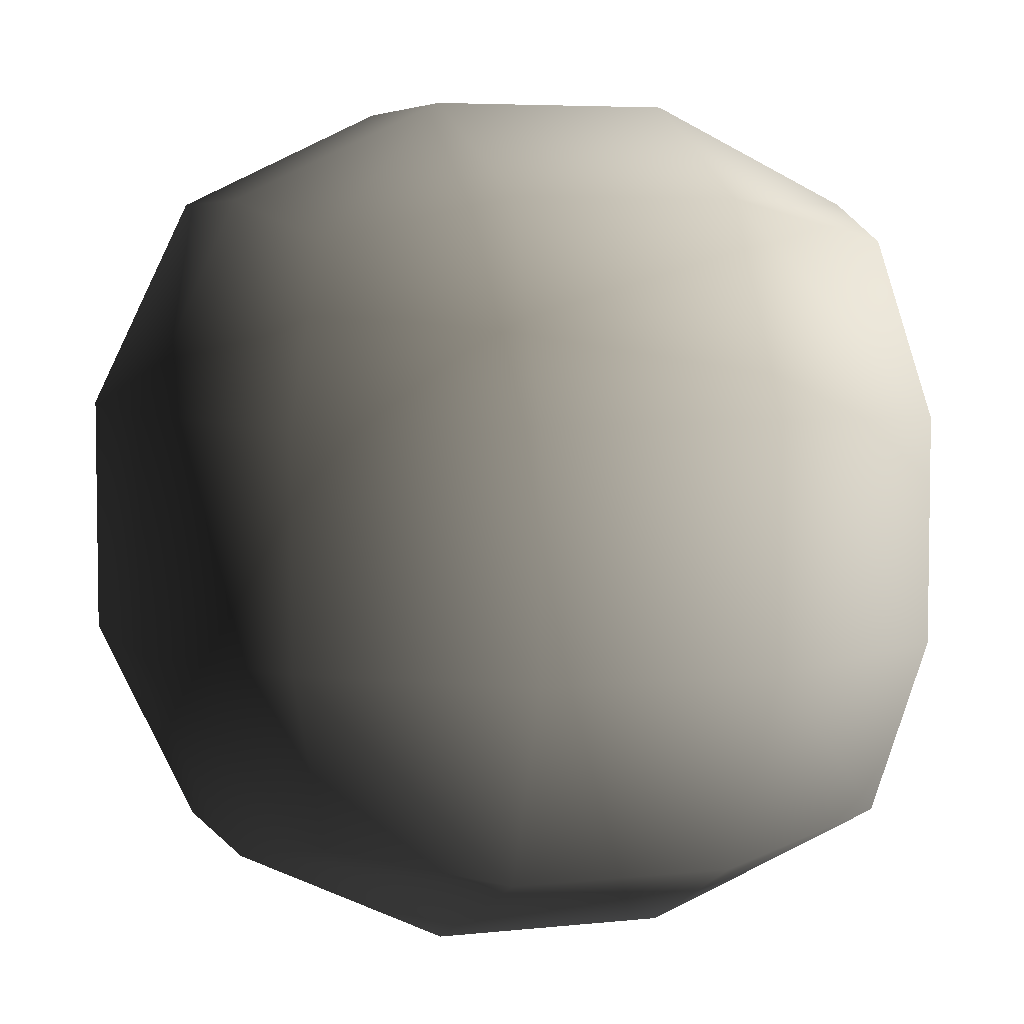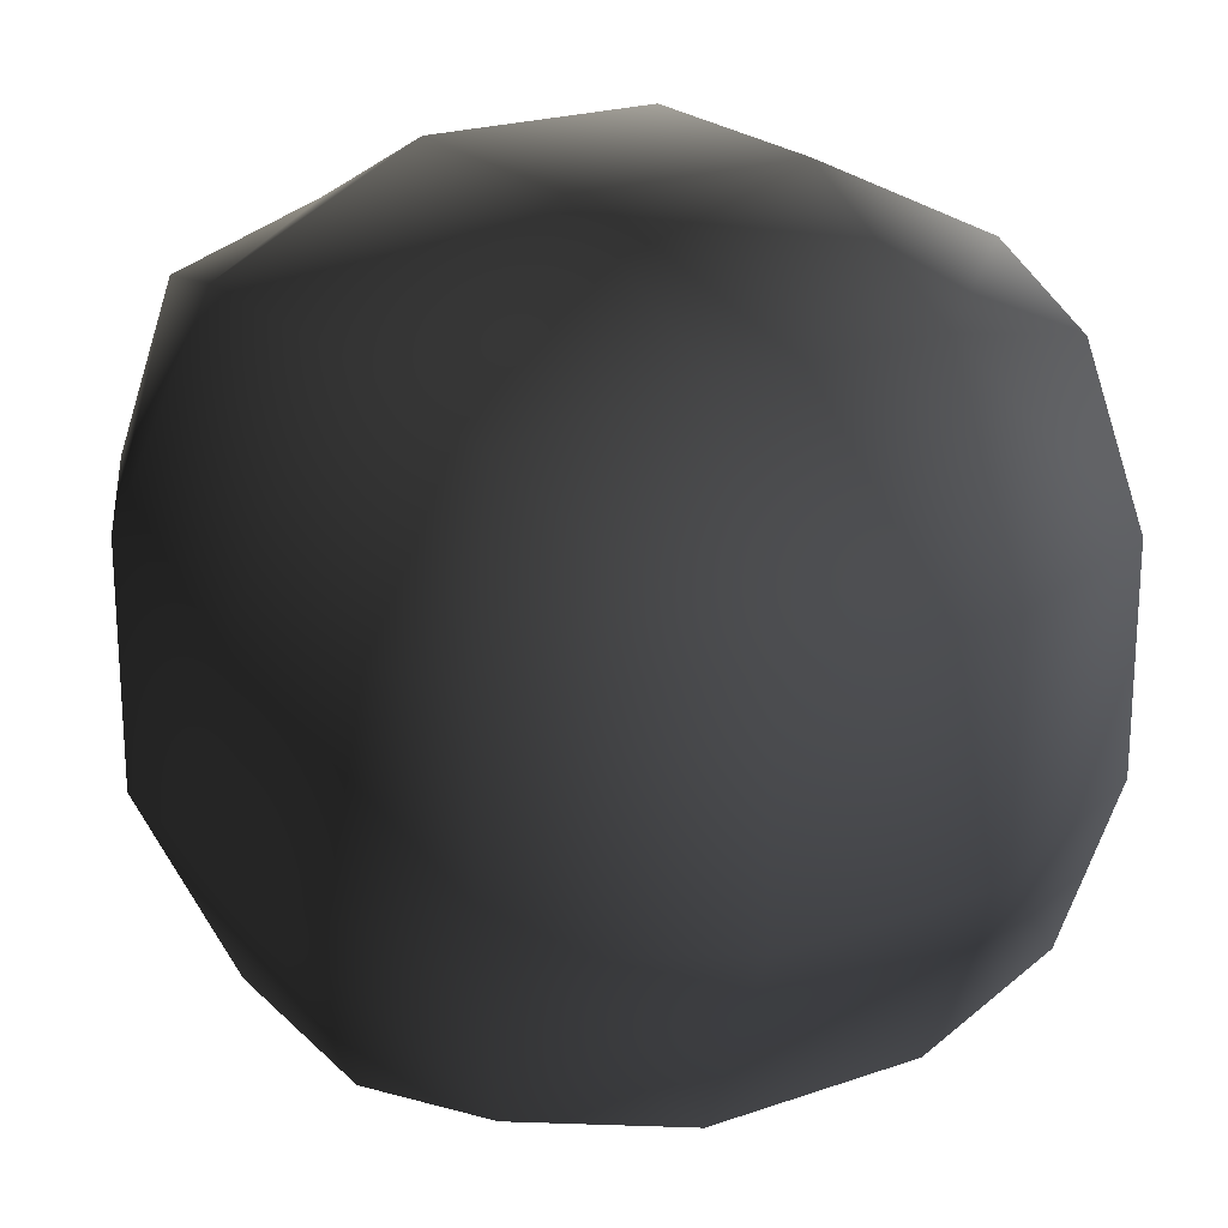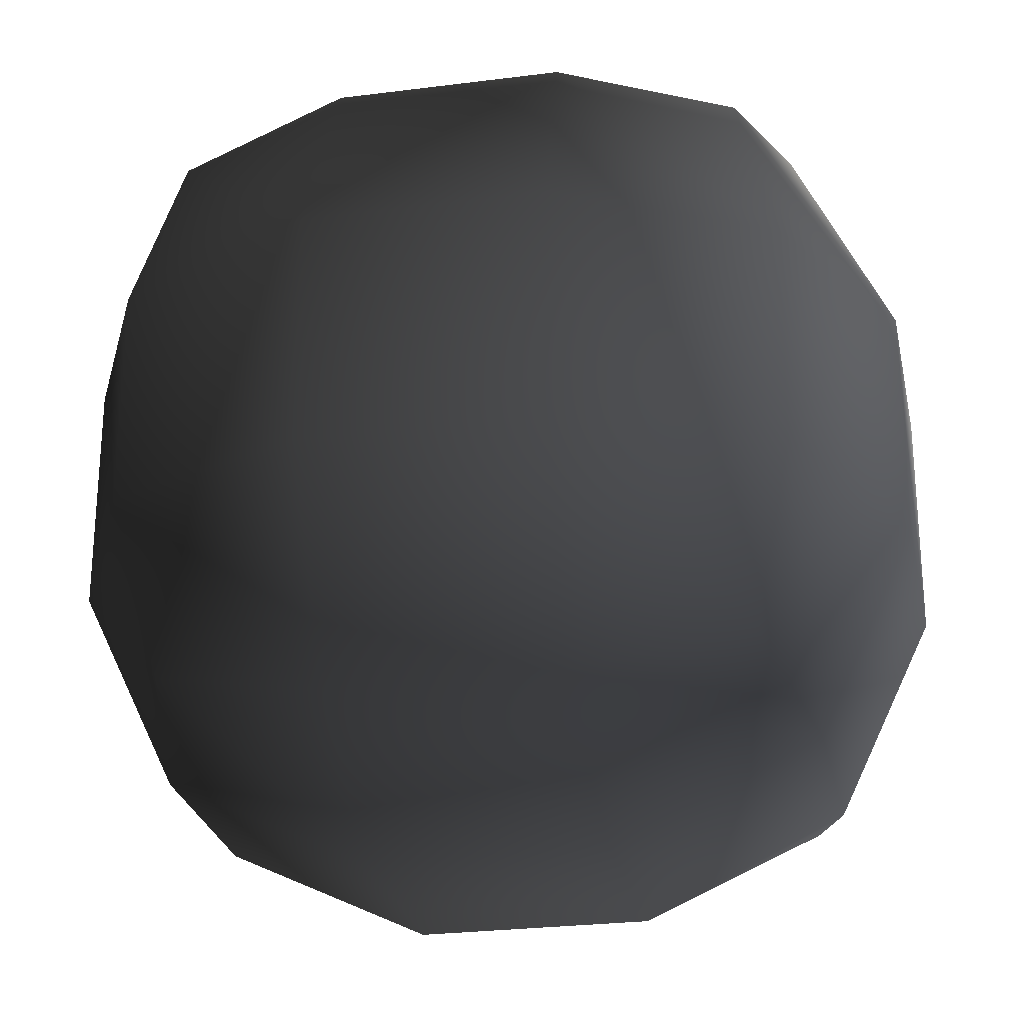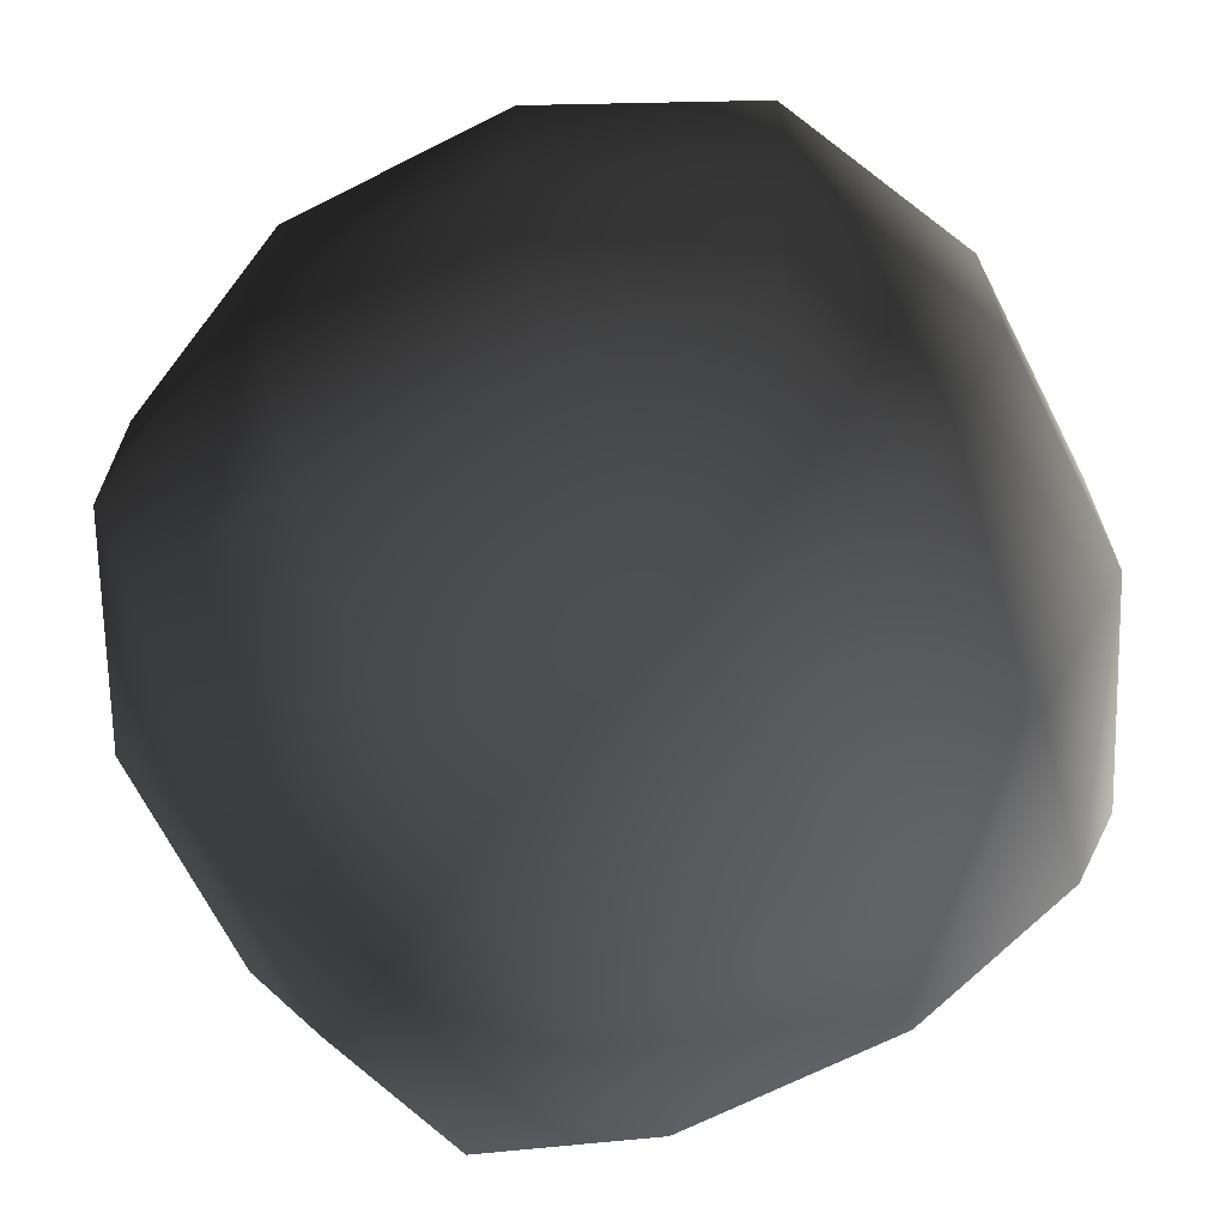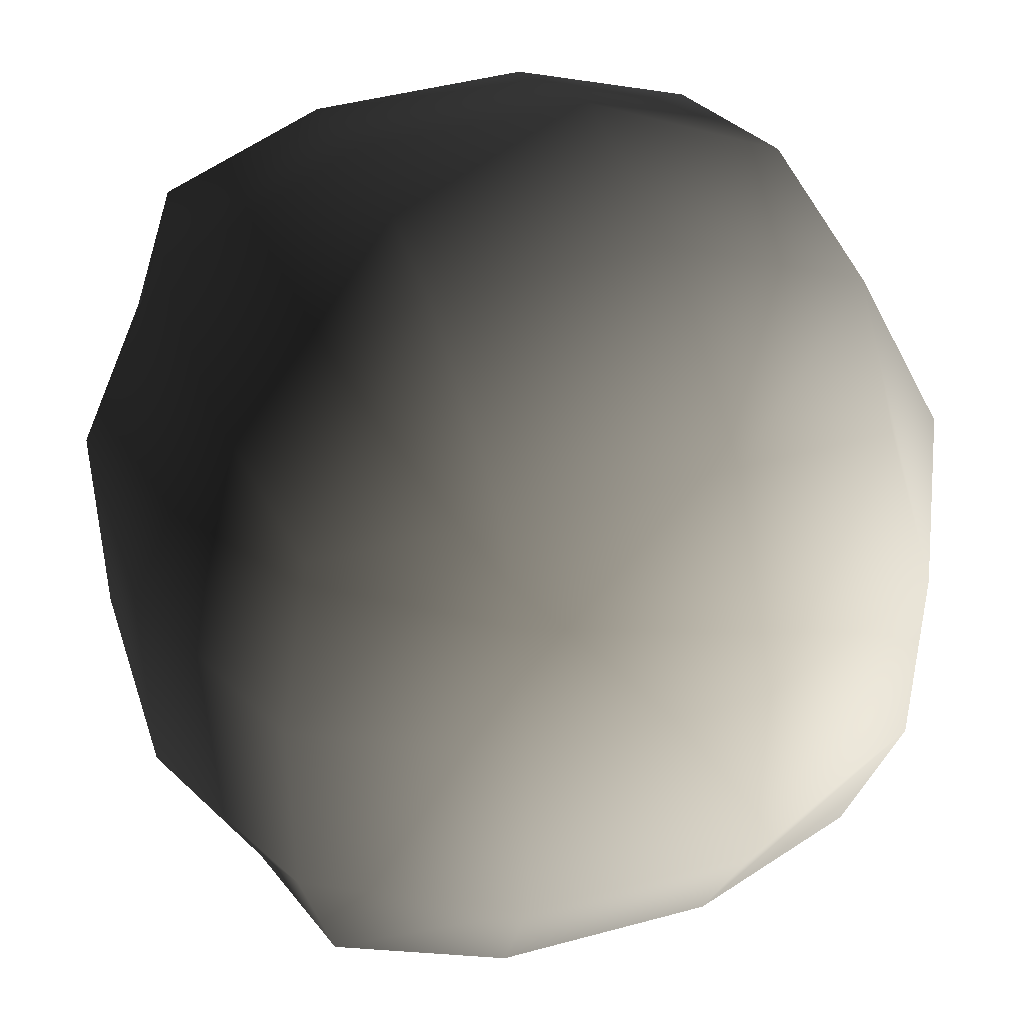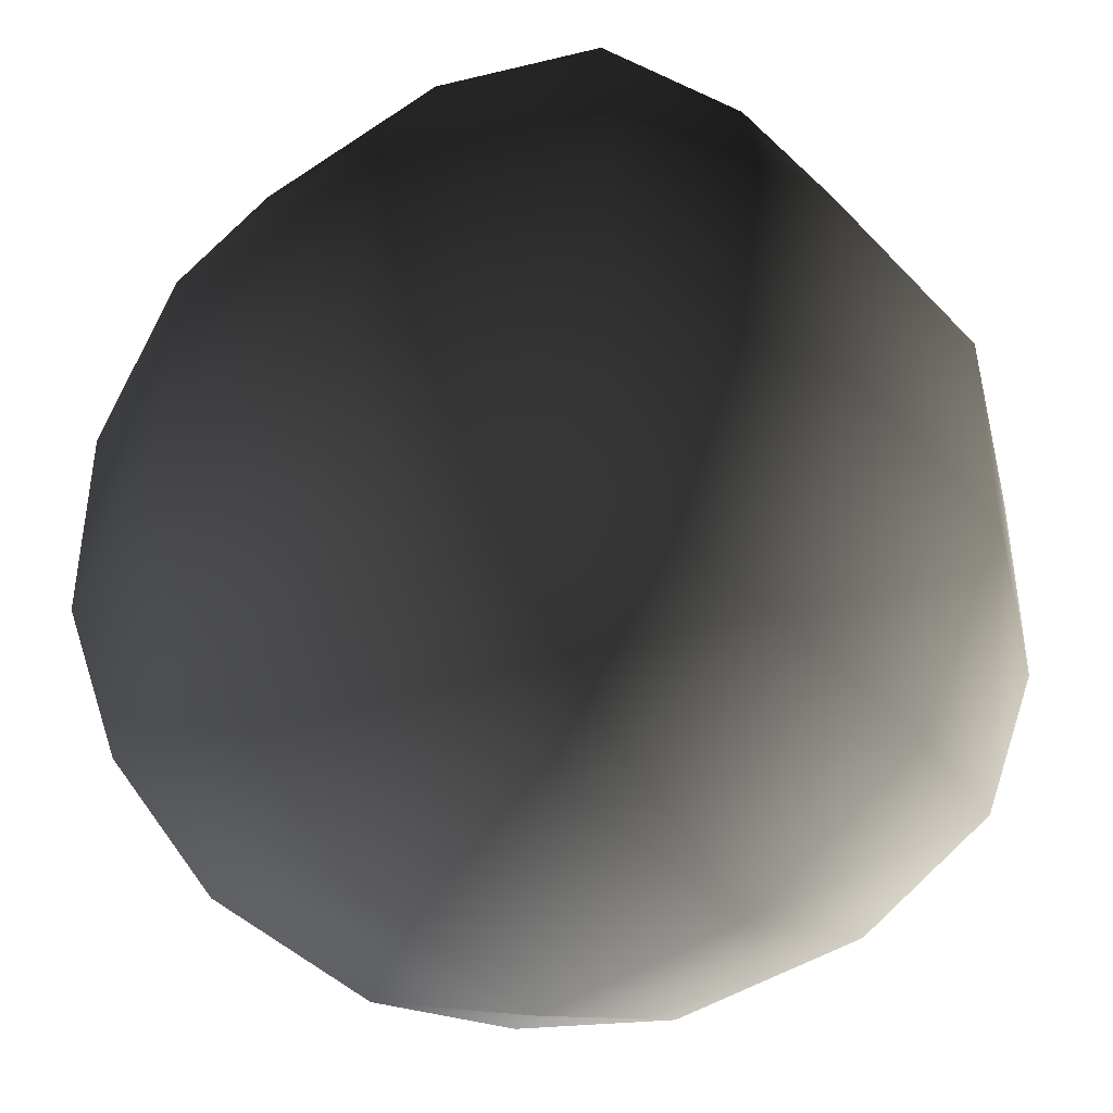
<metadata>
{"format":"obj","ext":"obj","renderer":"f3d","projection":"perspective","resolution":1024,"background":"white","views":[{"elev":5.3,"azim":-19.1,"up":"+Y"},{"elev":21.7,"azim":148.4,"up":"+Y"},{"elev":-26.2,"azim":101.5,"up":"+Y"},{"elev":-68.1,"azim":26.9,"up":"+Y"},{"elev":44.3,"azim":72.3,"up":"+Z"},{"elev":-42.3,"azim":-51.0,"up":"+Y"}]}
</metadata>
<code>
v -8.206 2.303 -2.303
v -6.309 2.172 -6.309
v -5.533 5.533 -5.533
v -6.309 6.309 -2.172
v -8.206 -2.303 -2.303
v -6.309 -2.172 -6.309
v -6.309 -6.309 -2.172
v -5.533 -5.533 -5.533
v -8.206 -2.303 2.303
v -8.206 2.303 2.303
v -6.309 -2.172 6.309
v -6.309 2.172 6.309
v -5.533 -5.533 5.533
v -6.309 -6.309 2.172
v -6.309 6.309 2.172
v -5.533 5.533 5.533
v 2.303 8.206 -2.303
v 2.172 6.309 -6.309
v 5.533 5.533 -5.533
v 6.309 6.309 -2.172
v -2.303 8.206 -2.303
v -2.172 6.309 -6.309
v -6.309 6.309 -2.172
v -5.533 5.533 -5.533
v -2.303 8.206 2.303
v 2.303 8.206 2.303
v -2.172 6.309 6.309
v 2.172 6.309 6.309
v -5.533 5.533 5.533
v -6.309 6.309 2.172
v 6.309 6.309 2.172
v 5.533 5.533 5.533
v 8.206 -2.303 -2.303
v 6.309 -2.172 -6.309
v 5.533 -5.533 -5.533
v 6.309 -6.309 -2.172
v 8.206 2.303 -2.303
v 6.309 2.172 -6.309
v 6.309 6.309 -2.172
v 5.533 5.533 -5.533
v 8.206 2.303 2.303
v 8.206 -2.303 2.303
v 6.309 2.172 6.309
v 6.309 -2.172 6.309
v 5.533 5.533 5.533
v 6.309 6.309 2.172
v 6.309 -6.309 2.172
v 5.533 -5.533 5.533
v -2.303 -8.206 -2.303
v -2.172 -6.309 -6.309
v -5.533 -5.533 -5.533
v -6.309 -6.309 -2.172
v 2.303 -8.206 -2.303
v 2.172 -6.309 -6.309
v 6.309 -6.309 -2.172
v 5.533 -5.533 -5.533
v 2.303 -8.206 2.303
v -2.303 -8.206 2.303
v 2.172 -6.309 6.309
v -2.172 -6.309 6.309
v 5.533 -5.533 5.533
v 6.309 -6.309 2.172
v -6.309 -6.309 2.172
v -5.533 -5.533 5.533
v 2.303 2.303 -8.206
v 6.309 2.172 -6.309
v 5.533 5.533 -5.533
v 2.172 6.309 -6.309
v -2.303 2.303 -8.206
v -2.172 6.309 -6.309
v -6.309 2.172 -6.309
v -5.533 5.533 -5.533
v -2.303 -2.303 -8.206
v 2.303 -2.303 -8.206
v -2.172 -6.309 -6.309
v 2.172 -6.309 -6.309
v -5.533 -5.533 -5.533
v -6.309 -2.172 -6.309
v 6.309 -2.172 -6.309
v 5.533 -5.533 -5.533
v -2.303 2.303 8.206
v -6.309 2.172 6.309
v -5.533 5.533 5.533
v -2.172 6.309 6.309
v 2.303 2.303 8.206
v 2.172 6.309 6.309
v 6.309 2.172 6.309
v 5.533 5.533 5.533
v 2.303 -2.303 8.206
v -2.303 -2.303 8.206
v 2.172 -6.309 6.309
v -2.172 -6.309 6.309
v 5.533 -5.533 5.533
v 6.309 -2.172 6.309
v -6.309 -2.172 6.309
v -5.533 -5.533 5.533
g Rock_single_t2.005_36345_188
f 1 3 2
f 1 4 3
f 5 1 2
f 5 2 6
f 7 5 6
f 7 6 8
f 9 1 5
f 9 10 1
f 10 4 1
f 11 10 9
f 11 12 10
f 13 11 9
f 13 9 14
f 14 5 7
f 14 9 5
f 12 15 10
f 10 15 4
f 12 16 15
f 17 19 18
f 17 20 19
f 21 17 18
f 21 18 22
f 23 21 22
f 23 22 24
f 25 17 21
f 25 26 17
f 26 20 17
f 27 26 25
f 27 28 26
f 29 27 25
f 29 25 30
f 30 21 23
f 30 25 21
f 28 31 26
f 26 31 20
f 28 32 31
f 33 35 34
f 33 36 35
f 37 33 34
f 37 34 38
f 39 37 38
f 39 38 40
f 41 33 37
f 41 42 33
f 42 36 33
f 43 42 41
f 43 44 42
f 45 43 41
f 45 41 46
f 46 37 39
f 46 41 37
f 44 47 42
f 42 47 36
f 44 48 47
f 49 51 50
f 49 52 51
f 53 49 50
f 53 50 54
f 55 53 54
f 55 54 56
f 57 49 53
f 57 58 49
f 58 52 49
f 59 58 57
f 59 60 58
f 61 59 57
f 61 57 62
f 62 53 55
f 62 57 53
f 60 63 58
f 58 63 52
f 60 64 63
f 65 67 66
f 65 68 67
f 69 68 65
f 69 70 68
f 71 70 69
f 71 72 70
f 73 69 65
f 73 65 74
f 74 65 66
f 75 73 74
f 75 74 76
f 77 73 75
f 77 78 73
f 78 69 73
f 78 71 69
f 76 74 79
f 74 66 79
f 76 79 80
f 81 83 82
f 81 84 83
f 85 84 81
f 85 86 84
f 87 86 85
f 87 88 86
f 89 85 81
f 89 81 90
f 90 81 82
f 91 89 90
f 91 90 92
f 93 89 91
f 93 94 89
f 94 85 89
f 94 87 85
f 92 90 95
f 90 82 95
f 92 95 96

</code>
